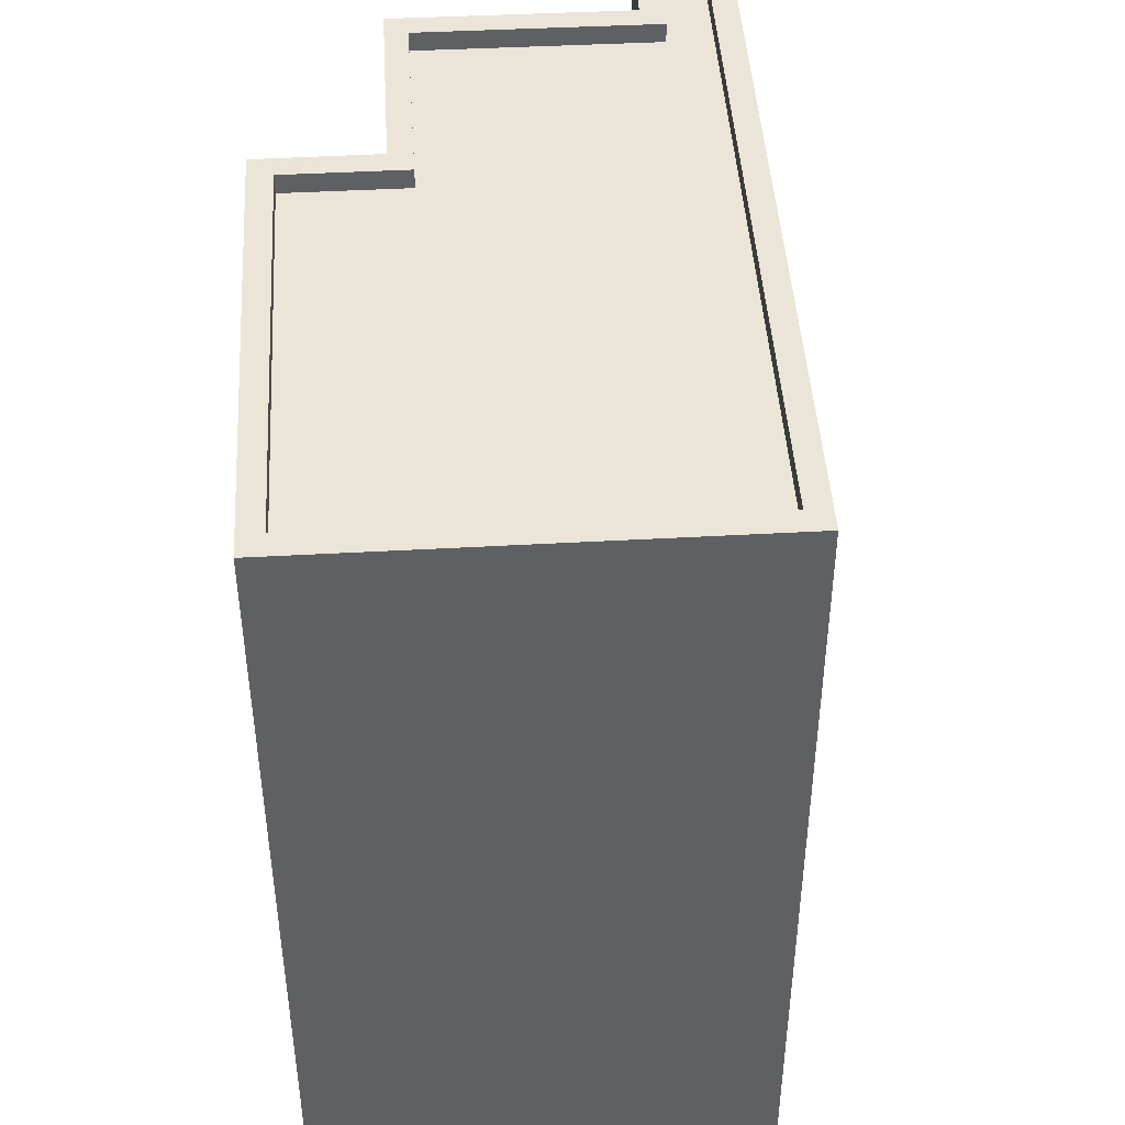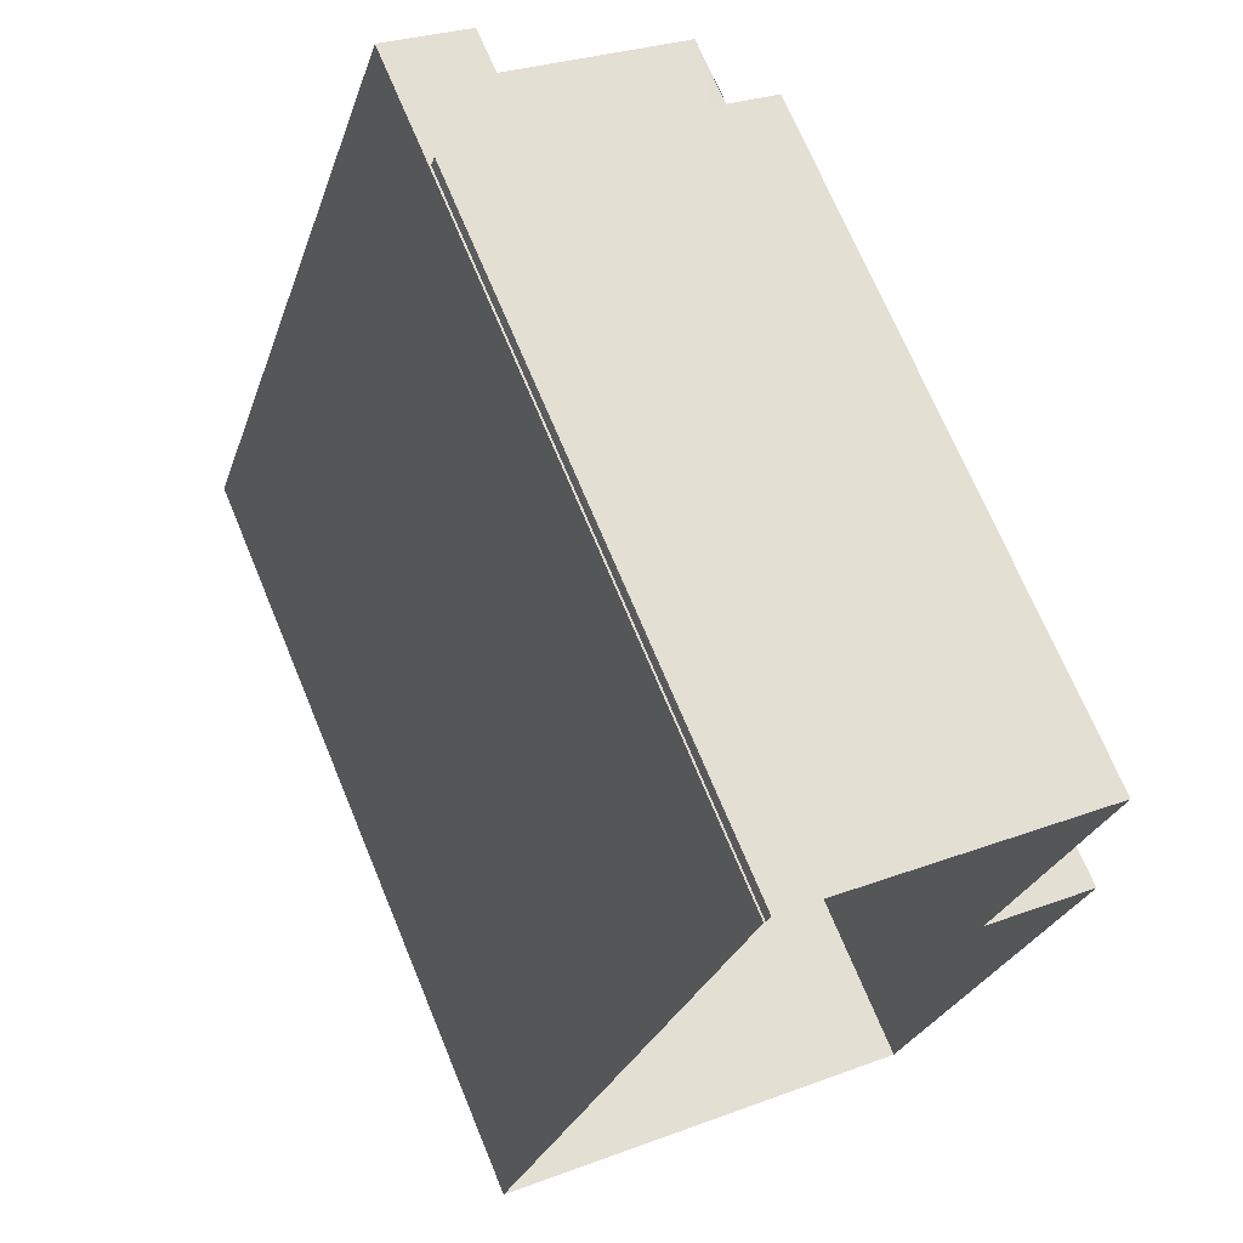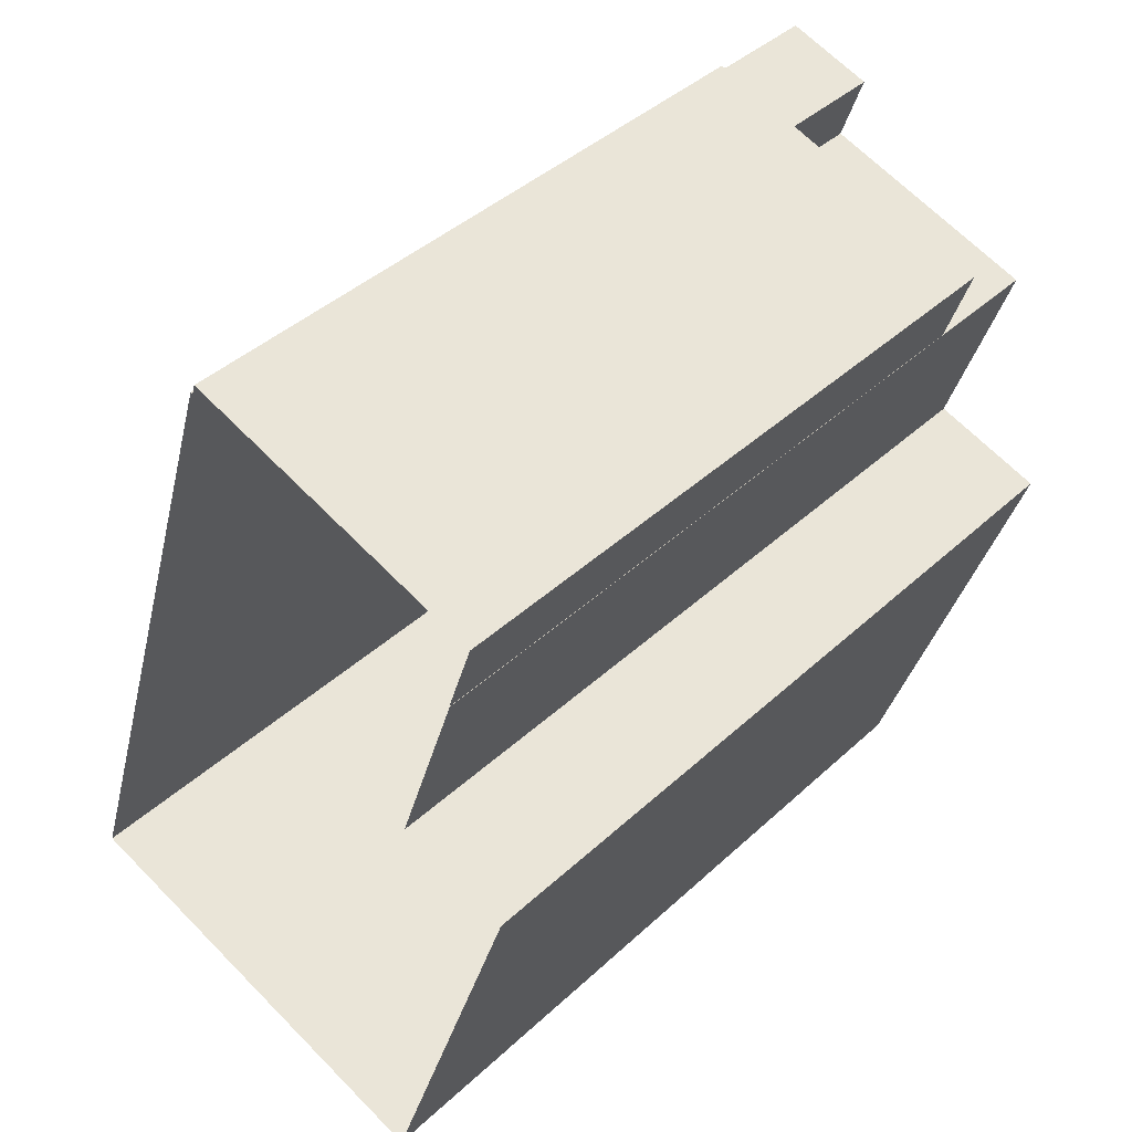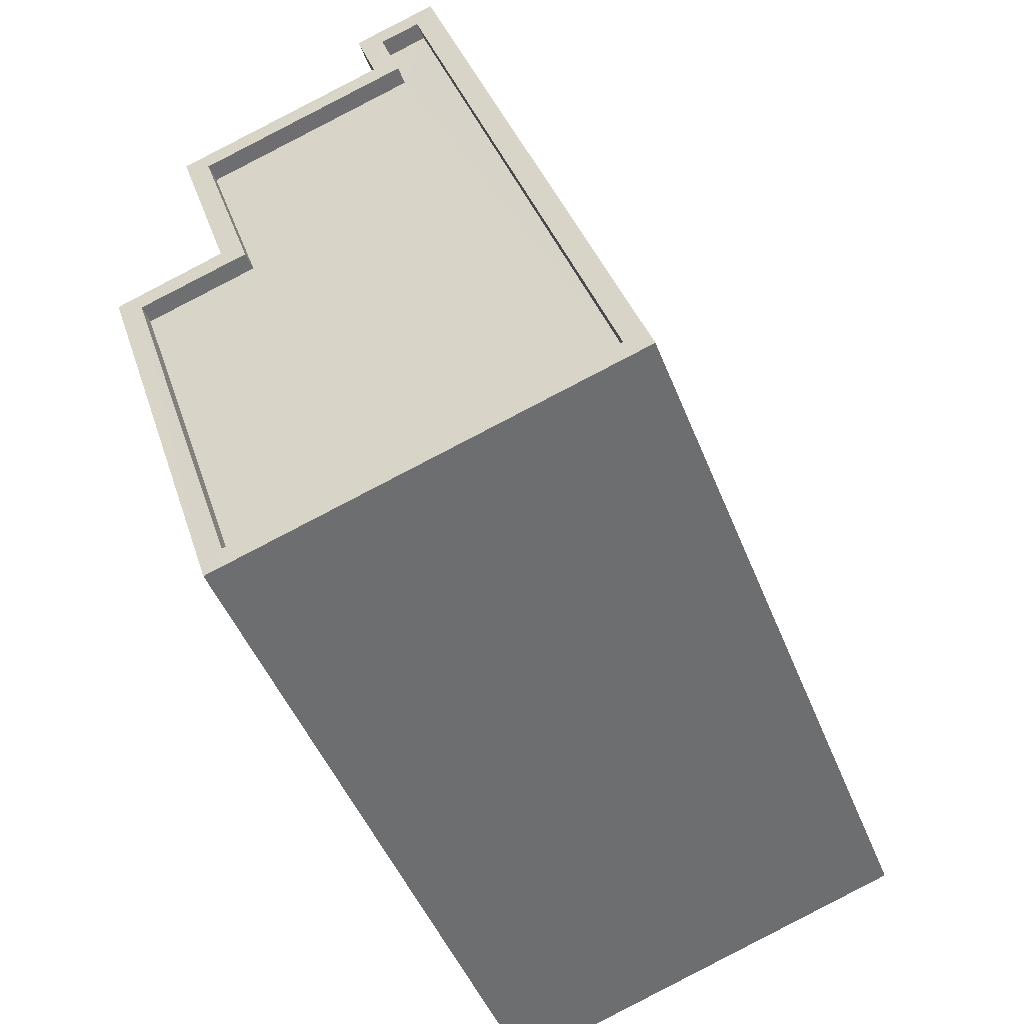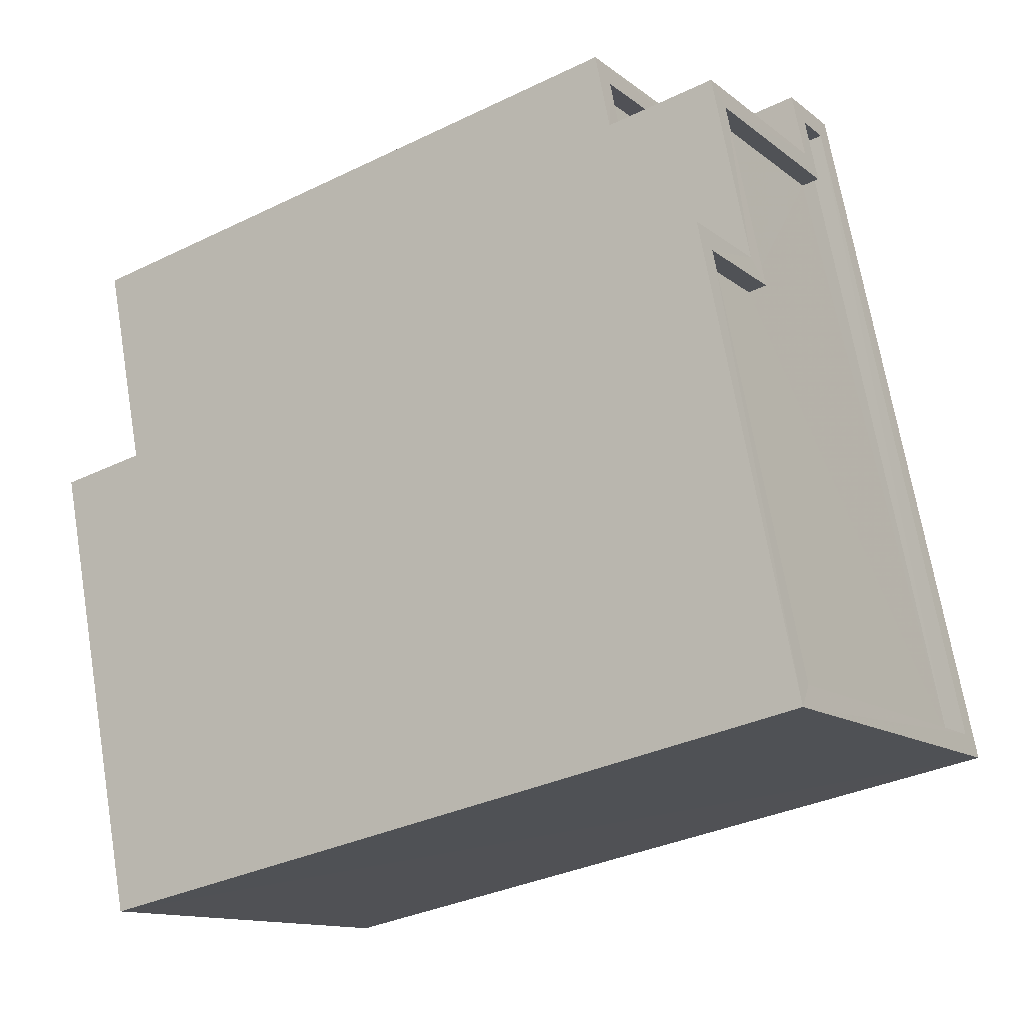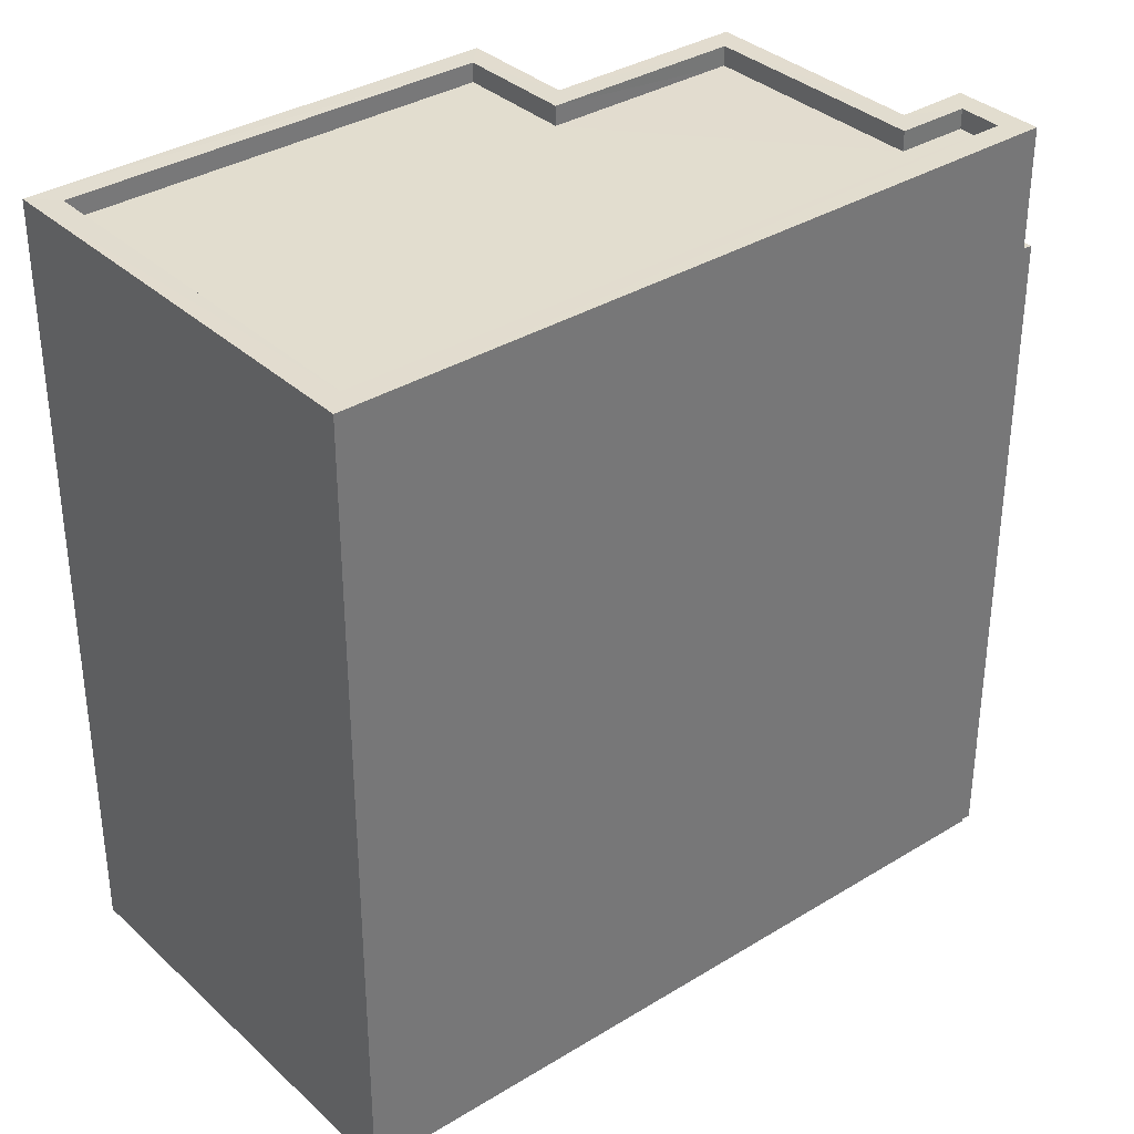
<metadata>
{"format":"obj","ext":"obj","renderer":"f3d","projection":"perspective","resolution":1024,"background":"white","views":[{"elev":45.4,"azim":14.4,"up":"+Z"},{"elev":69.9,"azim":157.5,"up":"+Y"},{"elev":42.1,"azim":-137.7,"up":"+Y"},{"elev":-47.4,"azim":20.9,"up":"+Y"},{"elev":-34.2,"azim":-56.9,"up":"+Y"},{"elev":34.8,"azim":68.5,"up":"+Z"}]}
</metadata>
<code>
v -8.889e+04 -1.007e+05 1.969
v -8.889e+04 -1.007e+05 1.968
v -8.889e+04 -1.007e+05 1.968
v -8.888e+04 -1.007e+05 1.969
v -8.888e+04 -1.007e+05 1.967
v -8.888e+04 -1.007e+05 1.967
v -8.888e+04 -1.007e+05 1.967
v -8.889e+04 -1.007e+05 1.967
v -8.889e+04 -1.007e+05 1.967
v -8.889e+04 -1.007e+05 1.967
v -8.889e+04 -1.007e+05 12.12
v -8.888e+04 -1.007e+05 12.12
v -8.888e+04 -1.007e+05 12.12
v -8.889e+04 -1.007e+05 12.12
v -8.888e+04 -1.007e+05 12.11
v -8.888e+04 -1.007e+05 12.11
v -8.889e+04 -1.007e+05 12.11
v -8.889e+04 -1.007e+05 12.11
v -8.889e+04 -1.007e+05 12.11
v -8.889e+04 -1.007e+05 12.11
v -8.889e+04 -1.007e+05 12.11
v -8.888e+04 -1.007e+05 12.11
v -8.889e+04 -1.007e+05 10.31
v -8.889e+04 -1.007e+05 10.31
v -8.889e+04 -1.007e+05 10.31
v -8.889e+04 -1.007e+05 10.31
v -8.888e+04 -1.007e+05 11.86
v -8.888e+04 -1.007e+05 11.86
v -8.888e+04 -1.007e+05 11.87
v -8.889e+04 -1.007e+05 11.87
v -8.889e+04 -1.007e+05 11.87
v -8.889e+04 -1.007e+05 11.86
v -8.889e+04 -1.007e+05 11.87
v -8.889e+04 -1.007e+05 11.86
v -8.889e+04 -1.007e+05 12.12
v -8.889e+04 -1.007e+05 12.12
v -8.889e+04 -1.007e+05 12.12
v -8.889e+04 -1.007e+05 12.12
v -8.889e+04 -1.007e+05 10.56
v -8.889e+04 -1.007e+05 10.56
v -8.889e+04 -1.007e+05 10.56
v -8.888e+04 -1.007e+05 10.56
v -8.888e+04 -1.007e+05 10.56
v -8.889e+04 -1.007e+05 10.56
v -8.889e+04 -1.007e+05 10.56
v -8.889e+04 -1.007e+05 10.56
f 1 2 3
f 4 1 3
f 5 4 3
f 6 7 8
f 7 9 8
f 10 9 3
f 5 3 7
f 7 3 9
f 11 12 13
f 11 13 14
f 12 15 16
f 17 18 19
f 18 20 21
f 15 21 16
f 17 22 18
f 16 13 12
f 20 16 21
f 18 22 20
f 23 24 25
f 23 26 24
f 27 28 29
f 30 29 31
f 27 32 28
f 30 31 33
f 31 28 34
f 29 28 31
f 14 35 11
f 11 35 36
f 37 38 17
f 35 38 37
f 36 35 37
f 19 37 17
f 39 40 41
f 42 43 44
f 40 45 44
f 41 40 46
f 44 43 46
f 40 44 46
f 13 29 30
f 14 13 30
f 20 32 27
f 16 20 27
f 16 27 29
f 13 16 29
f 38 31 34
f 17 38 34
f 36 2 1
f 11 36 1
f 39 25 40
f 39 23 25
f 20 28 32
f 20 22 28
f 37 3 2
f 36 37 2
f 24 26 45
f 44 45 21
f 21 45 18
f 45 26 18
f 35 30 33
f 35 14 30
f 12 1 4
f 12 11 1
f 46 43 6
f 8 46 6
f 15 4 5
f 15 12 4
f 17 34 28
f 22 17 28
f 39 18 26
f 18 39 19
f 19 41 10
f 26 23 39
f 10 41 9
f 39 41 19
f 42 6 43
f 42 7 6
f 44 21 42
f 7 42 5
f 5 42 15
f 42 21 15
f 3 19 10
f 3 37 19
f 24 40 25
f 24 45 40
f 9 46 8
f 9 41 46
f 35 33 31
f 38 35 31

</code>
